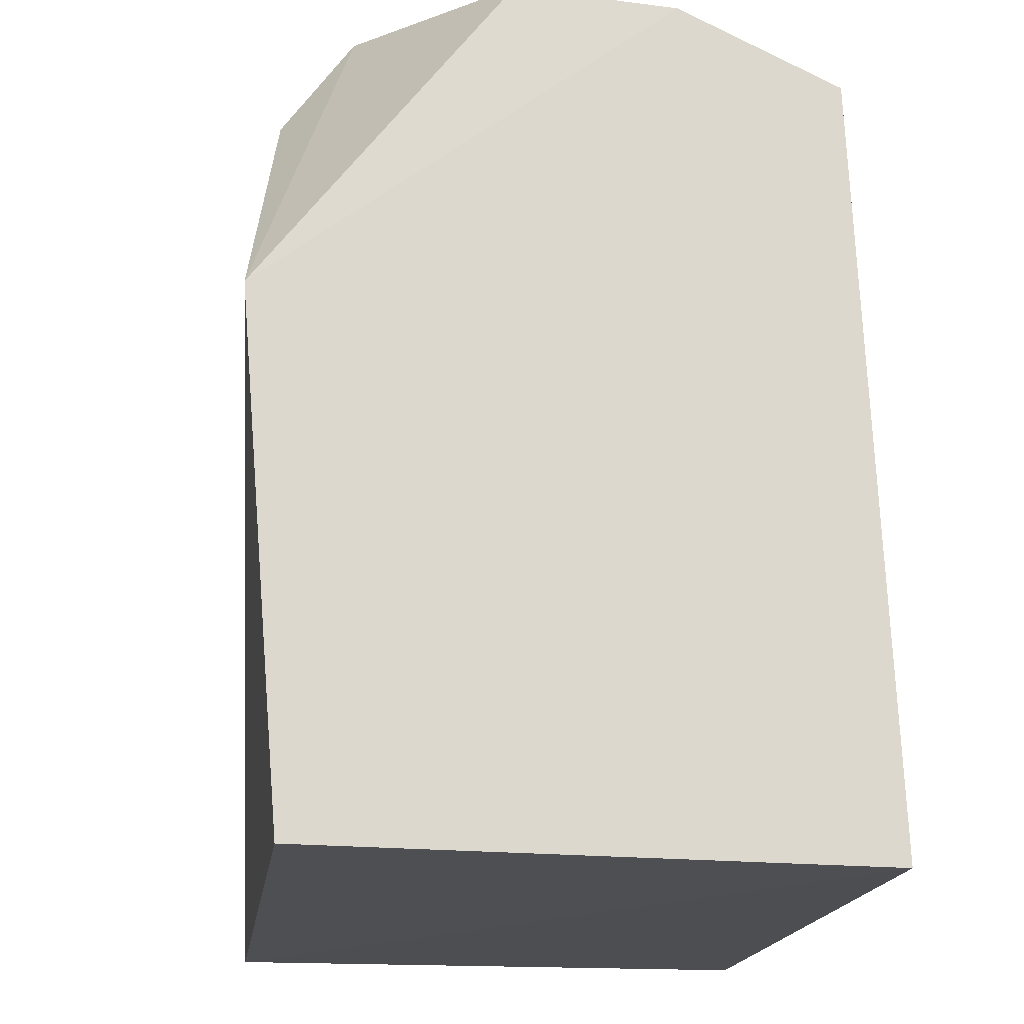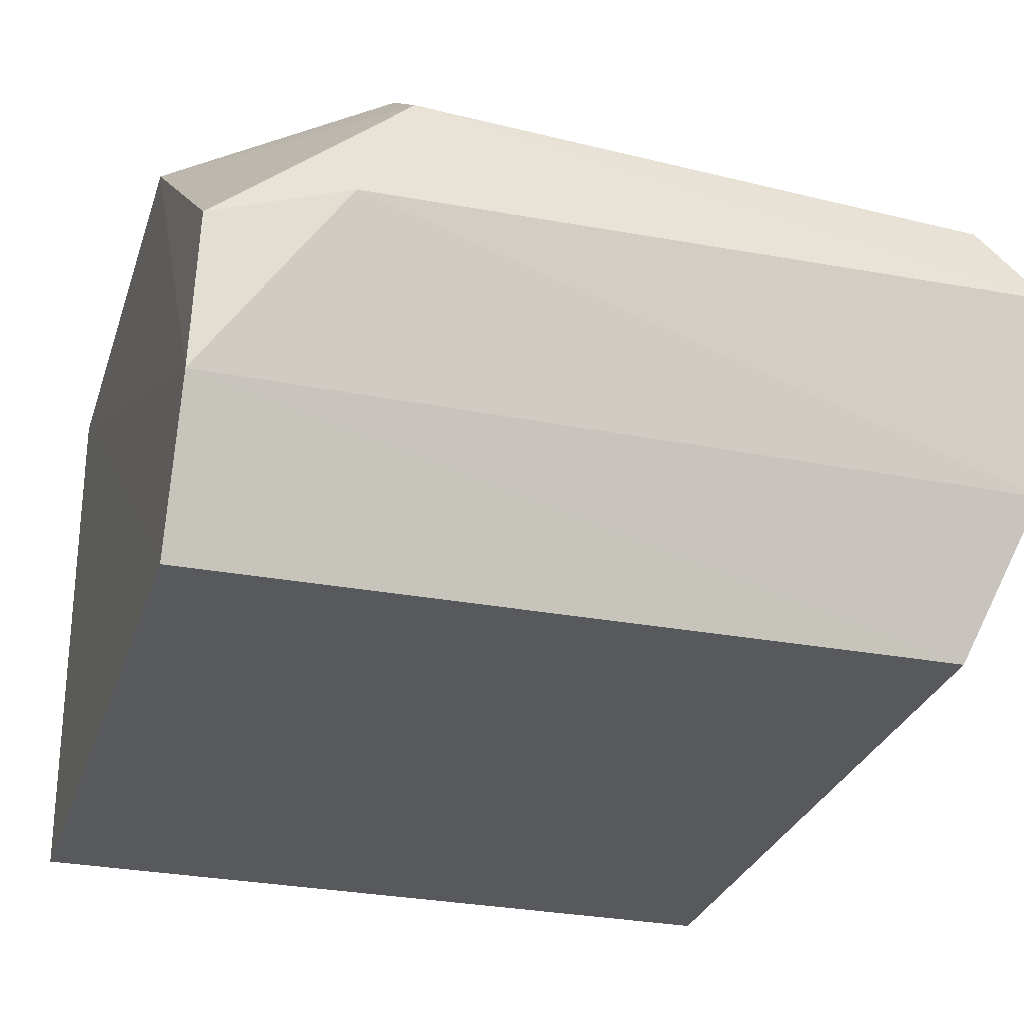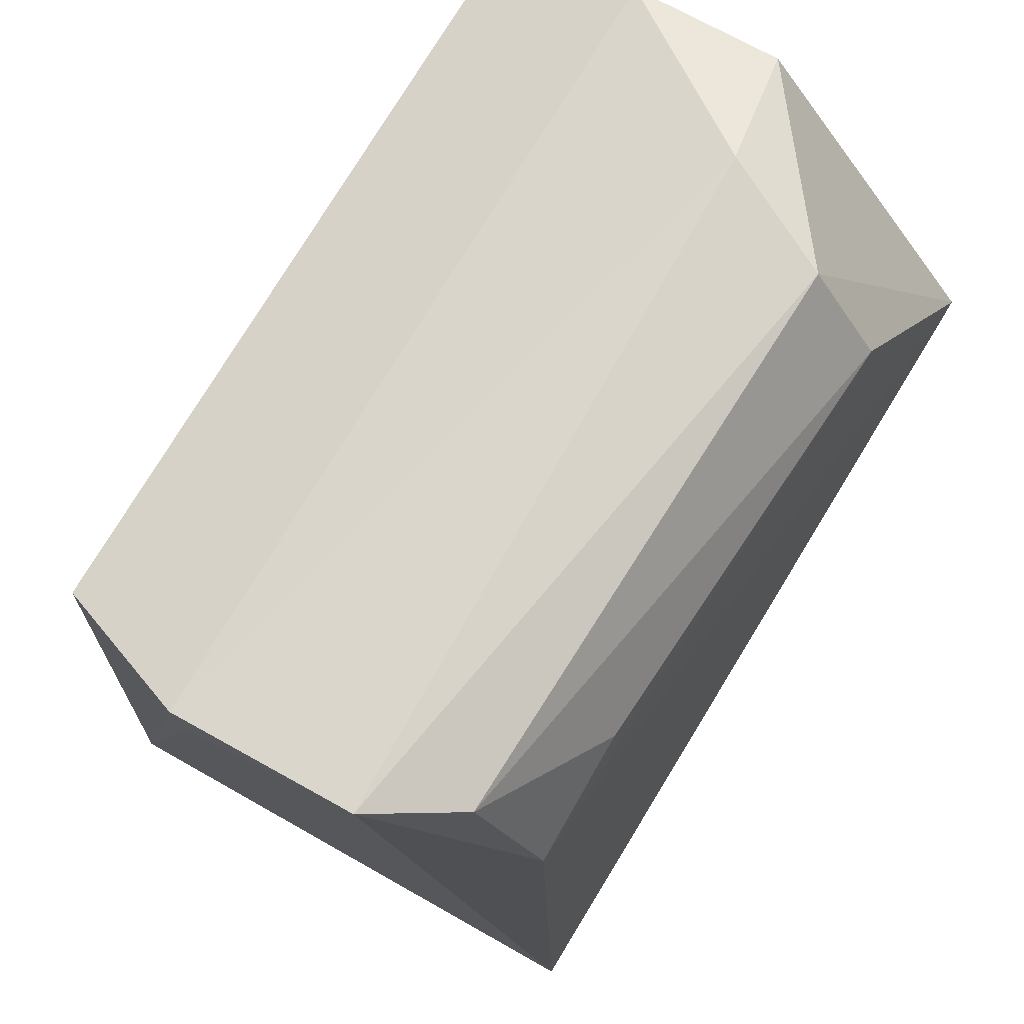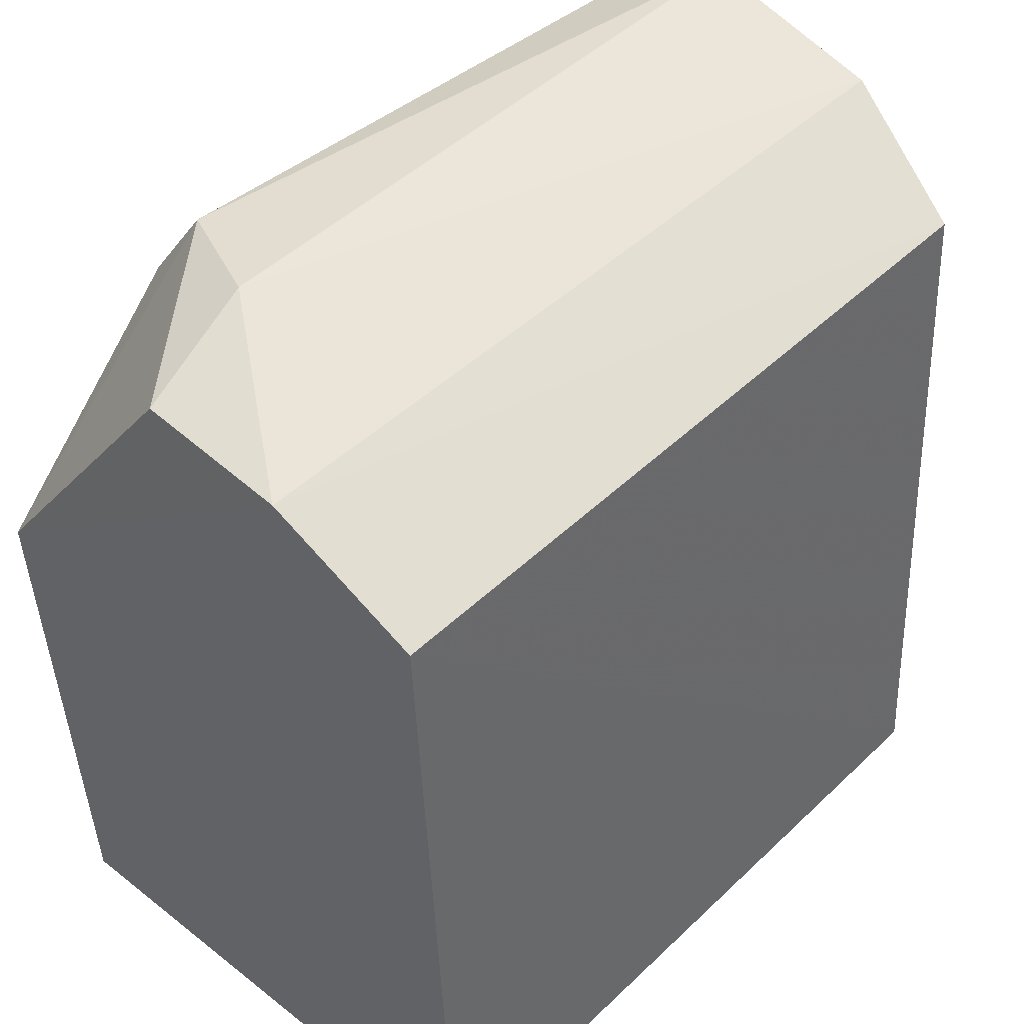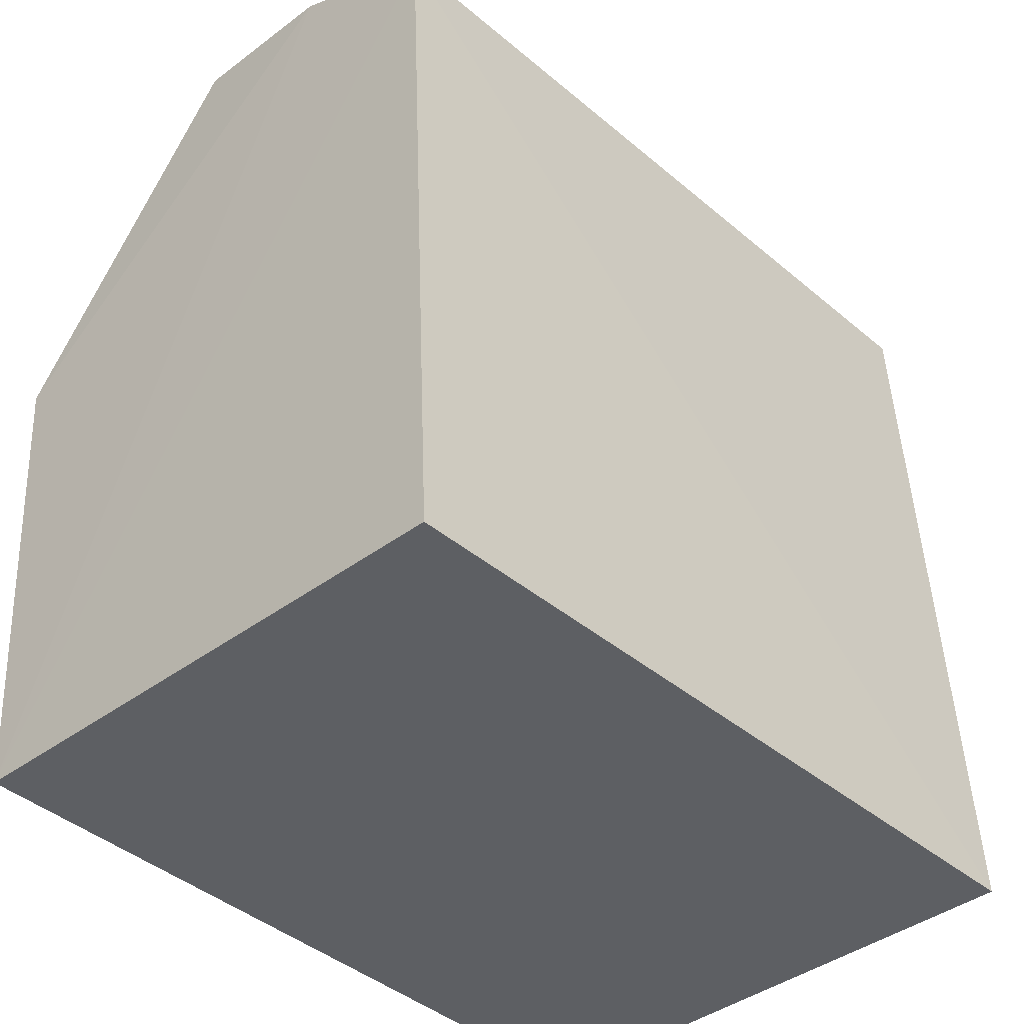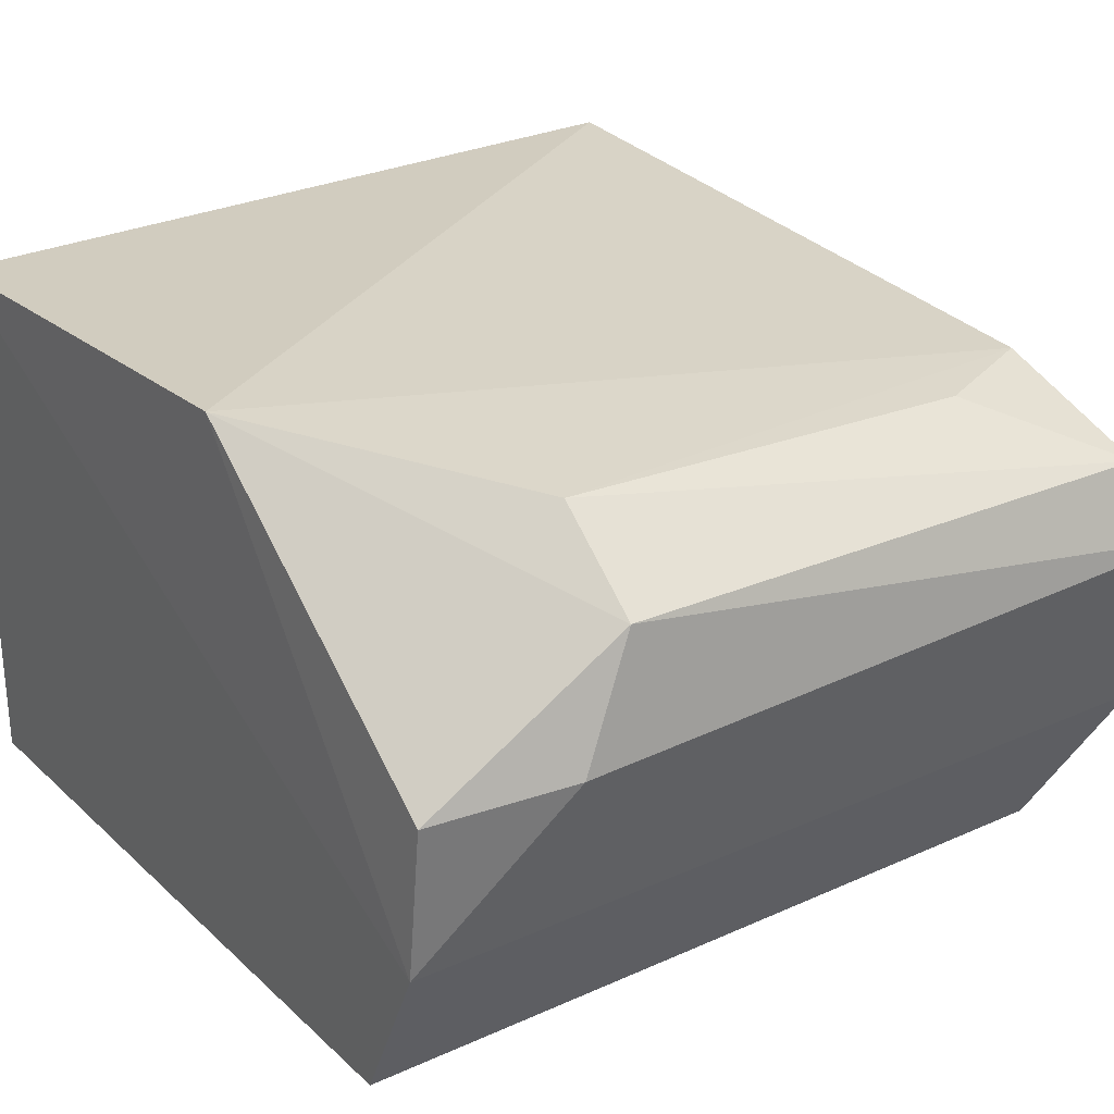
<metadata>
{"format":"obj","ext":"obj","renderer":"f3d","projection":"perspective","resolution":1024,"background":"white","views":[{"elev":-17.3,"azim":82.0,"up":"+Y"},{"elev":-26.6,"azim":163.0,"up":"+Z"},{"elev":72.8,"azim":-60.2,"up":"+Y"},{"elev":44.6,"azim":131.9,"up":"+Y"},{"elev":-40.5,"azim":133.3,"up":"+Y"},{"elev":28.4,"azim":144.8,"up":"+Z"}]}
</metadata>
<code>
v -0.04282 0.06889 0.02653
v -0.04281 0.0467 0.02472
v -0.0427 0.07897 0.002024
v -0.07641 0.07944 0.00183
v -0.07638 0.04641 0.02457
v -0.05113 0.08391 0.02186
v -0.04269 0.08217 0.00893
v -0.04284 0.04633 0.0005207
v -0.07601 0.07676 0.02345
v -0.04288 0.08273 0.01579
v -0.07915 0.08473 0.01704
v -0.07653 0.04642 0.0001941
v -0.05128 0.07967 0.02499
v -0.04861 0.08472 0.01668
v -0.079 0.08255 0.008559
v -0.07667 0.0834 0.02073
v -0.07894 0.08007 0.00899
v -0.07064 0.07915 0.02361
f 5 2 1
f 7 1 2
f 7 2 3
f 7 3 4
f 8 3 2
f 8 2 5
f 9 5 1
f 10 6 1
f 10 1 7
f 11 5 9
f 12 8 5
f 12 4 3
f 12 3 8
f 13 9 1
f 13 1 6
f 14 10 7
f 14 6 10
f 14 11 6
f 15 7 4
f 15 4 12
f 15 14 7
f 15 11 14
f 16 11 9
f 16 6 11
f 16 13 6
f 17 12 5
f 17 5 11
f 17 15 12
f 17 11 15
f 18 16 9
f 18 9 13
f 18 13 16

</code>
